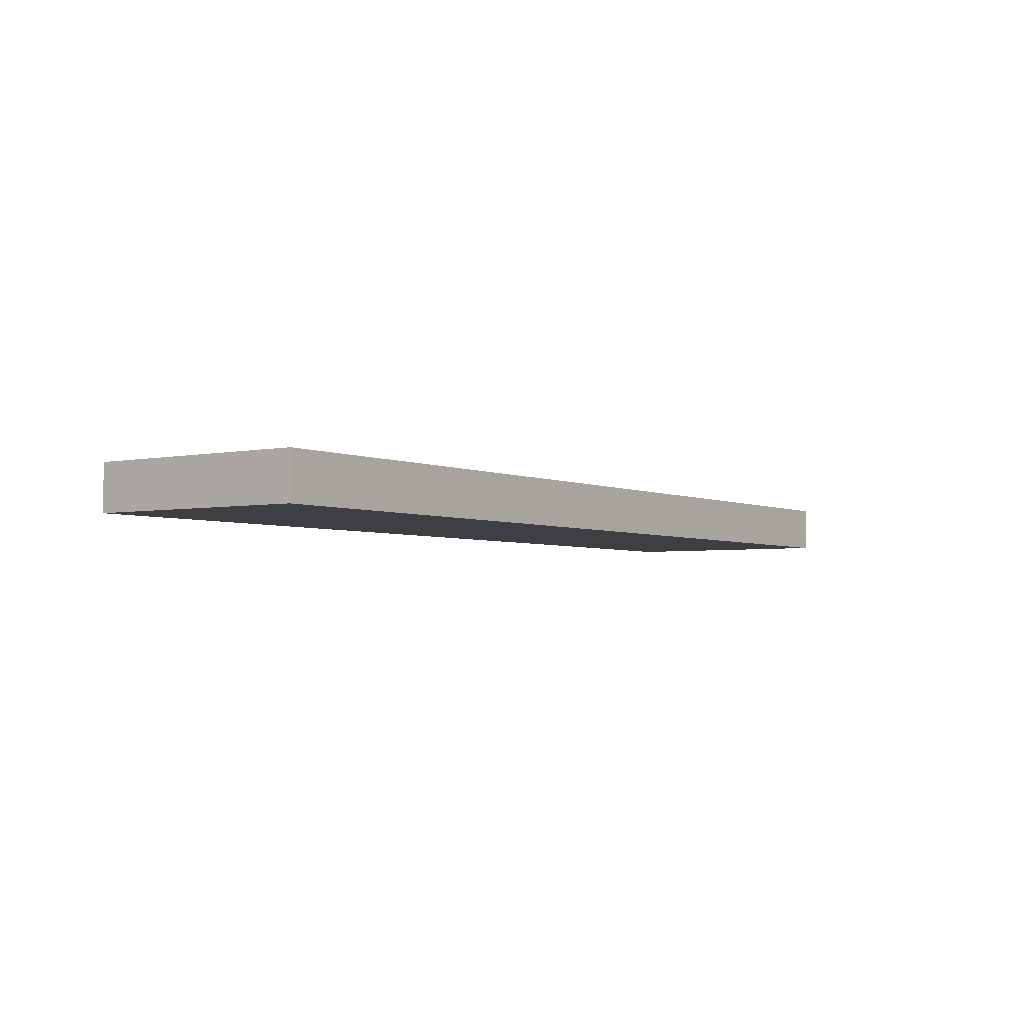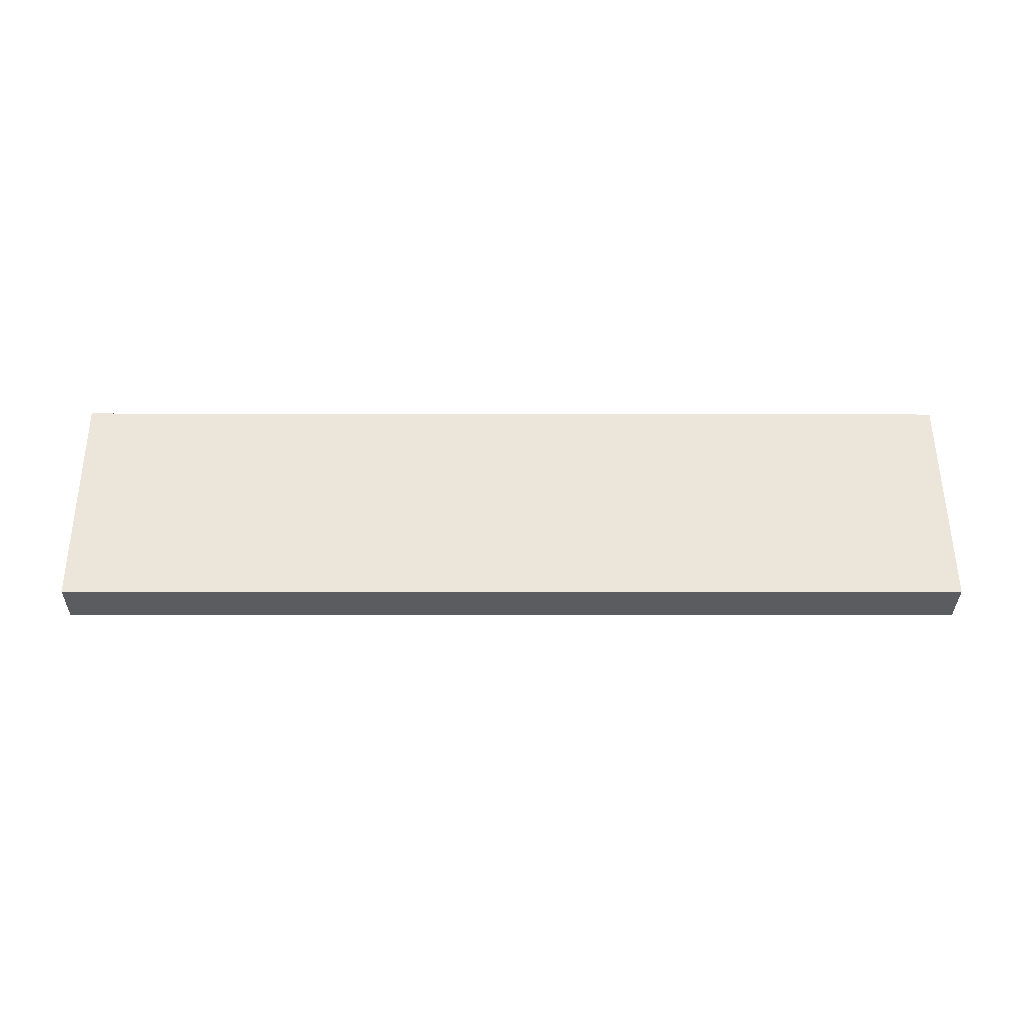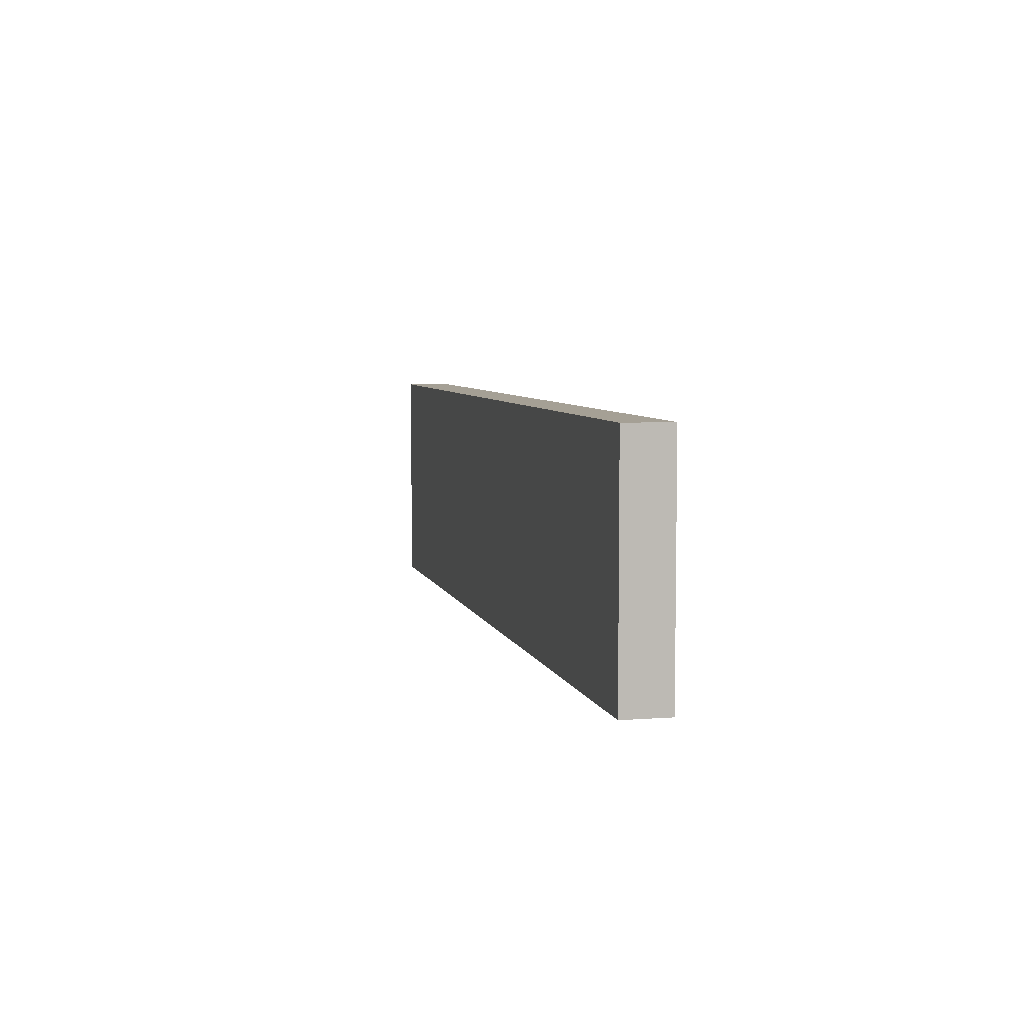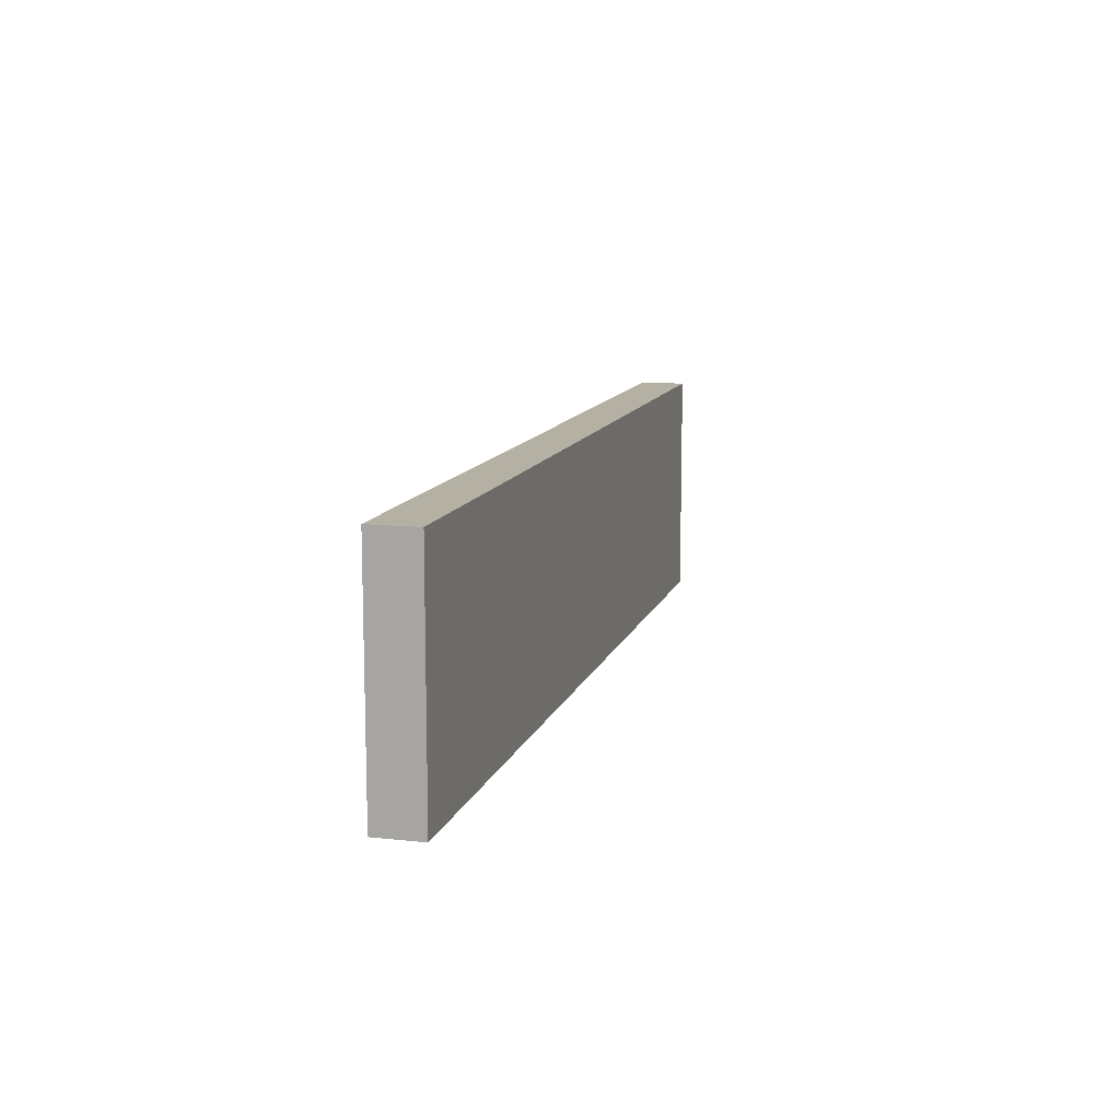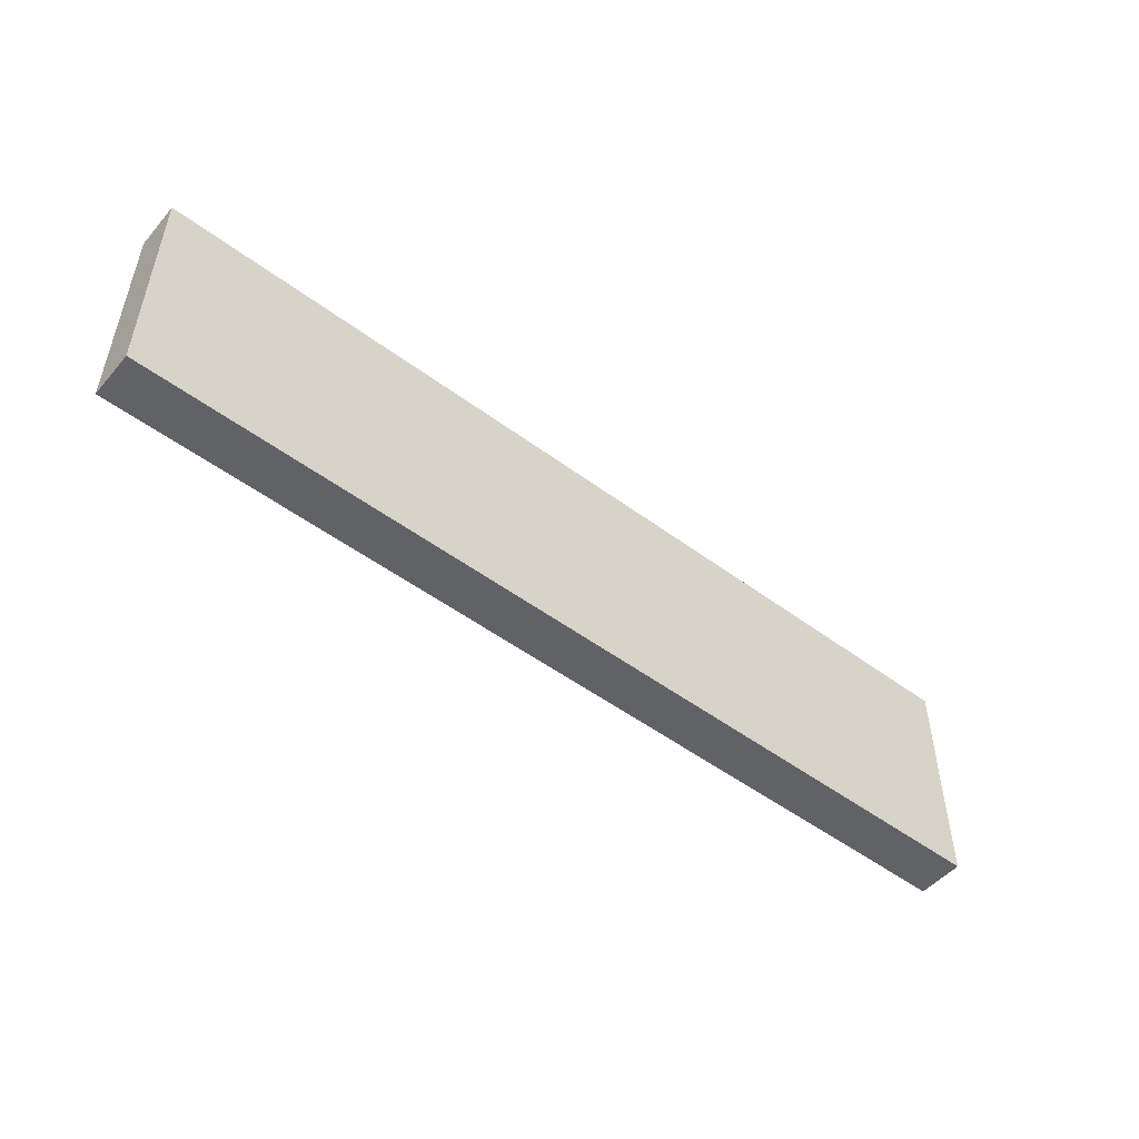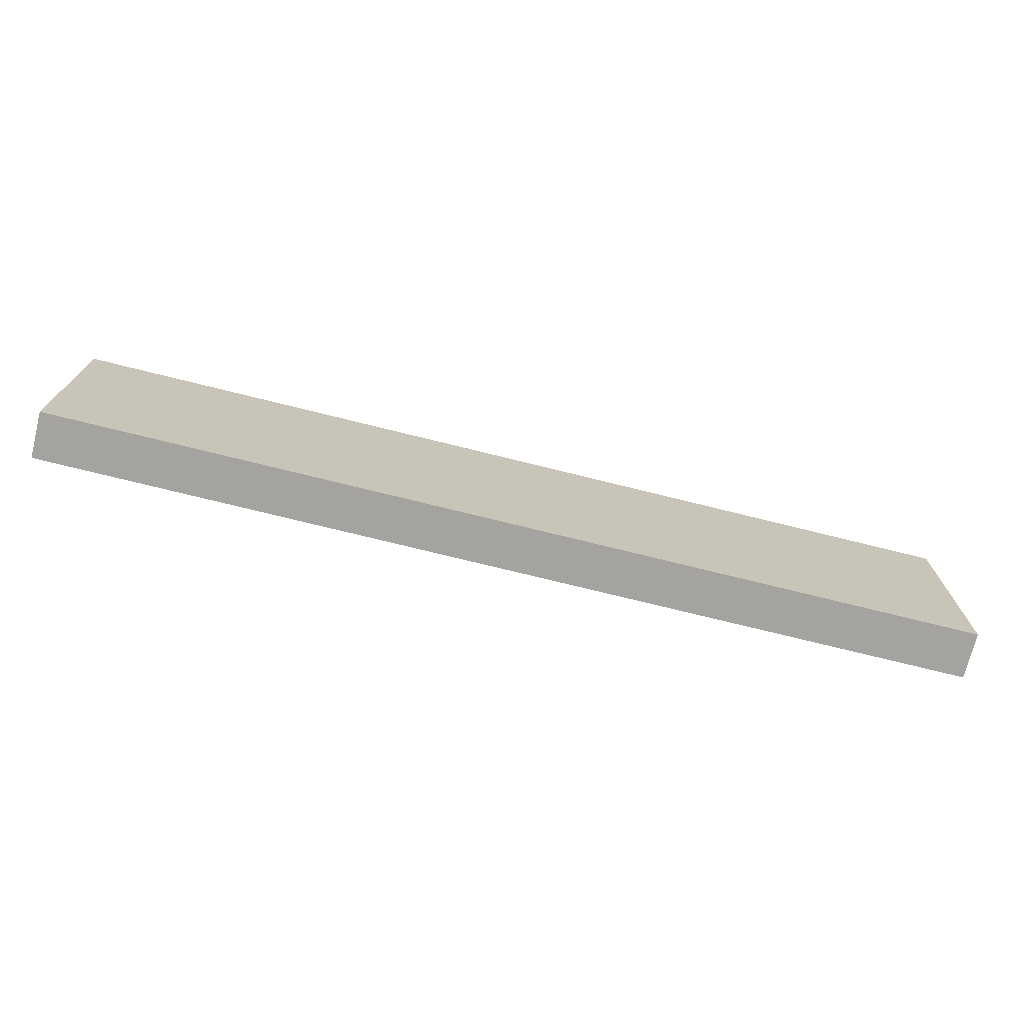
<metadata>
{"format":"obj","ext":"obj","renderer":"f3d","projection":"perspective","resolution":1024,"background":"white","views":[{"elev":-3.4,"azim":-53.5,"up":"+Z"},{"elev":55.3,"azim":-0.3,"up":"+Z"},{"elev":5.9,"azim":-102.6,"up":"+Y"},{"elev":11.5,"azim":-74.8,"up":"+Y"},{"elev":-50.5,"azim":141.3,"up":"+Y"},{"elev":-72.8,"azim":-13.5,"up":"+Y"}]}
</metadata>
<code>
g default
v 25.4 0.01433 45.28
v 45.4 0.01433 45.11
v 25.4 5.014 45.28
v 45.4 5.014 45.11
v 25.39 5.014 44.28
v 45.39 5.014 44.11
v 25.39 0.01433 44.28
v 45.39 0.01433 44.11
g polySurface14 polySurface5
f 1 2 3
f 3 2 4
f 3 4 5
f 5 4 6
f 5 6 7
f 7 6 8
f 7 8 1
f 1 8 2
f 2 8 4
f 4 8 6
f 7 1 5
f 5 1 3

</code>
